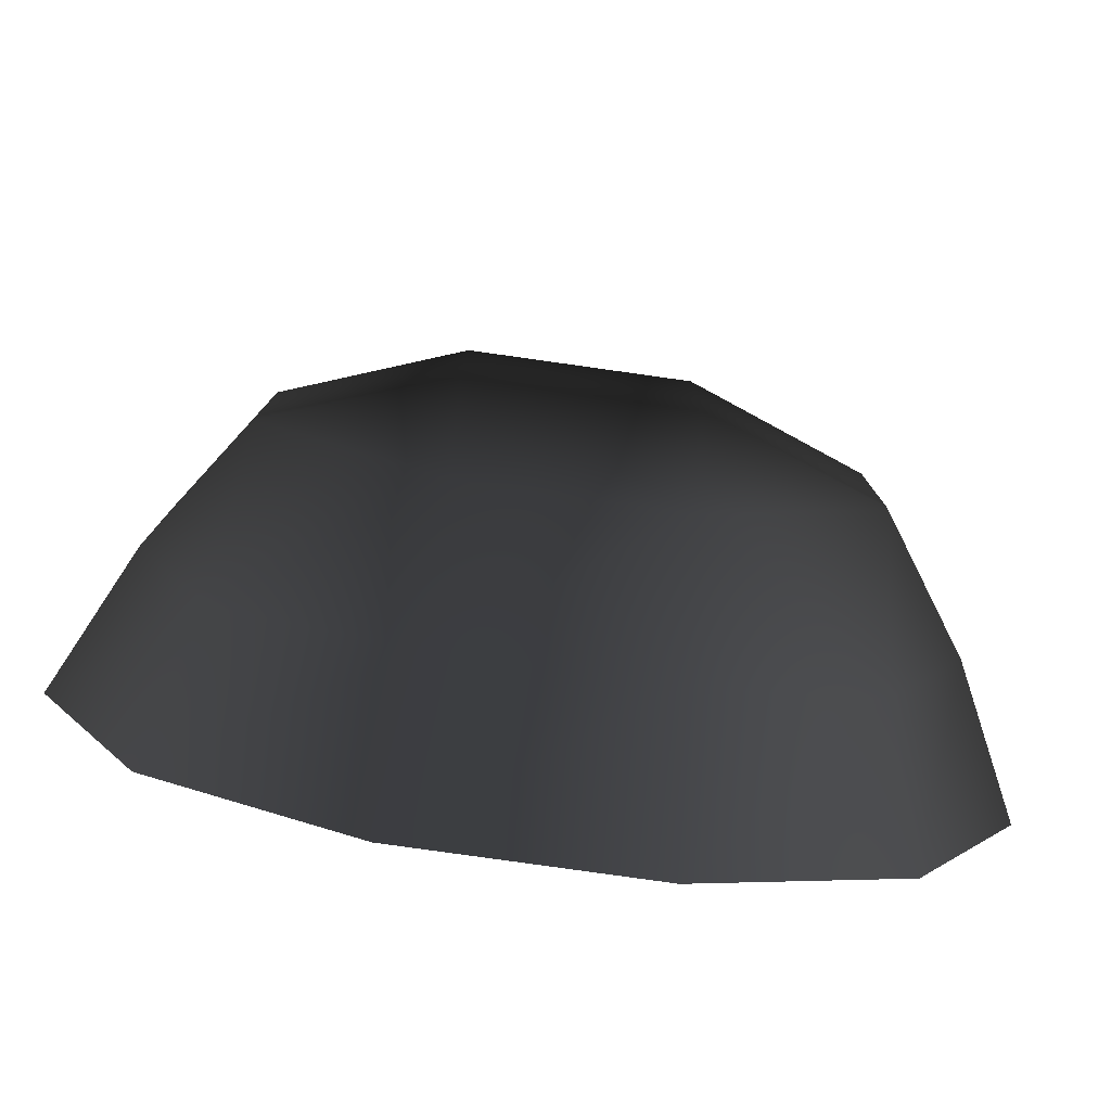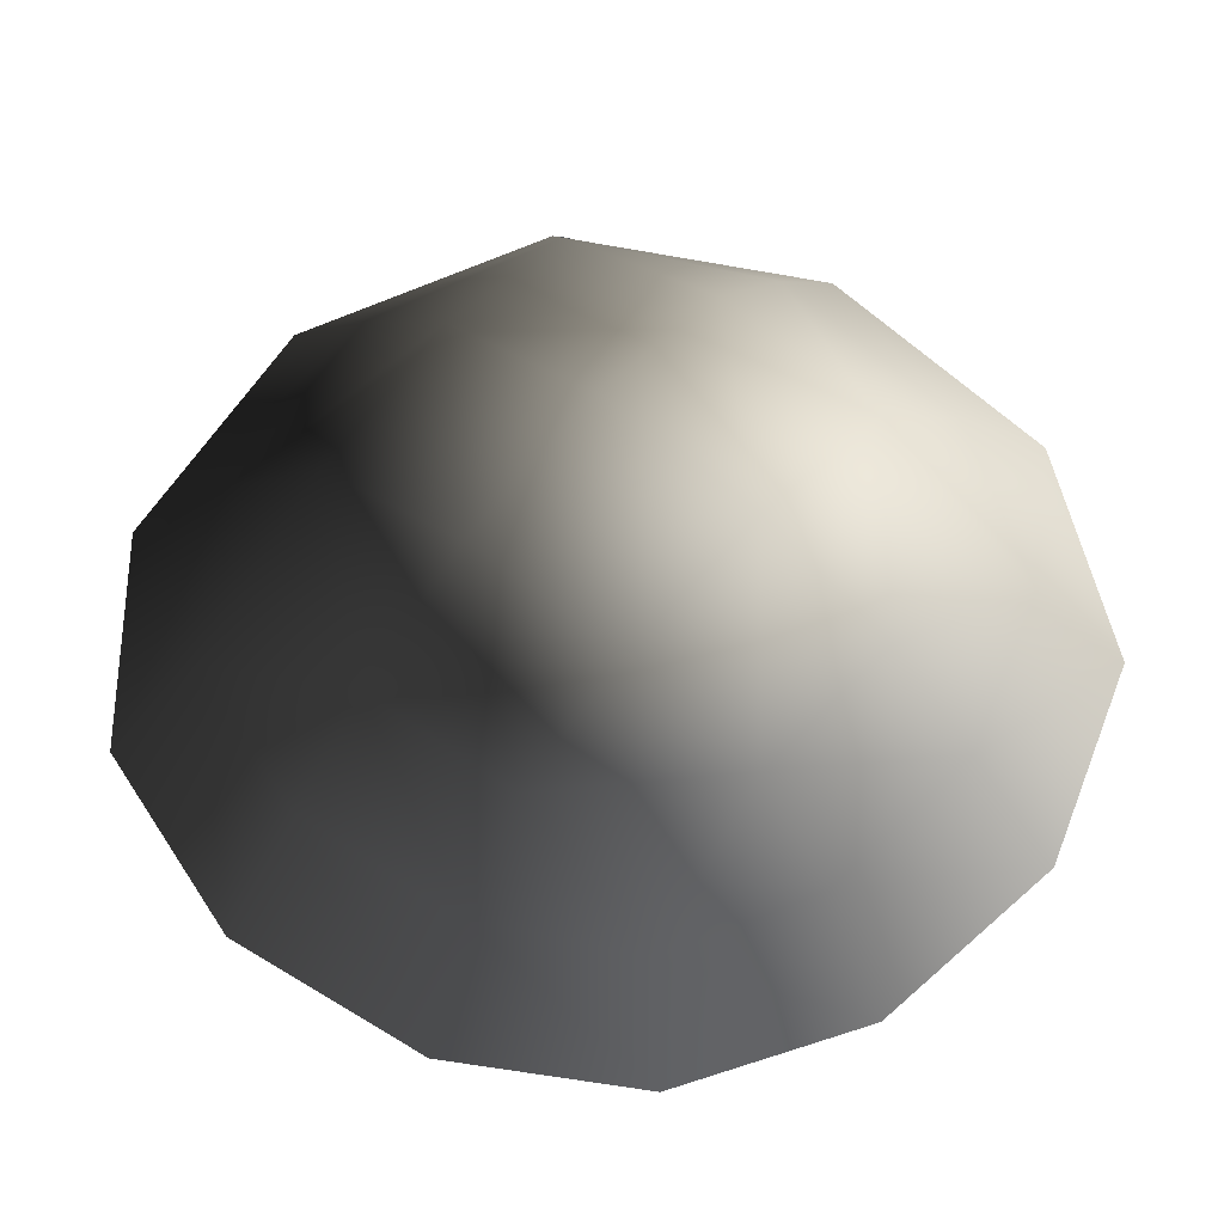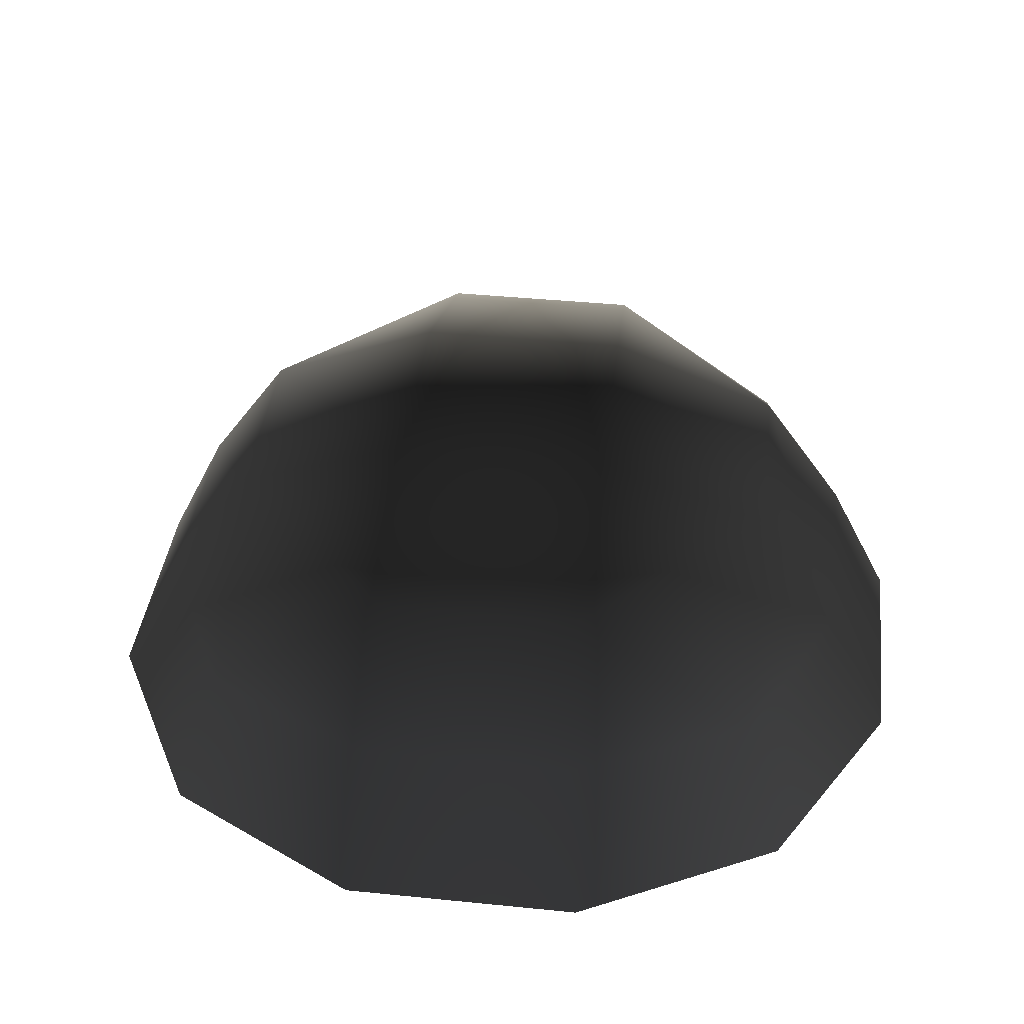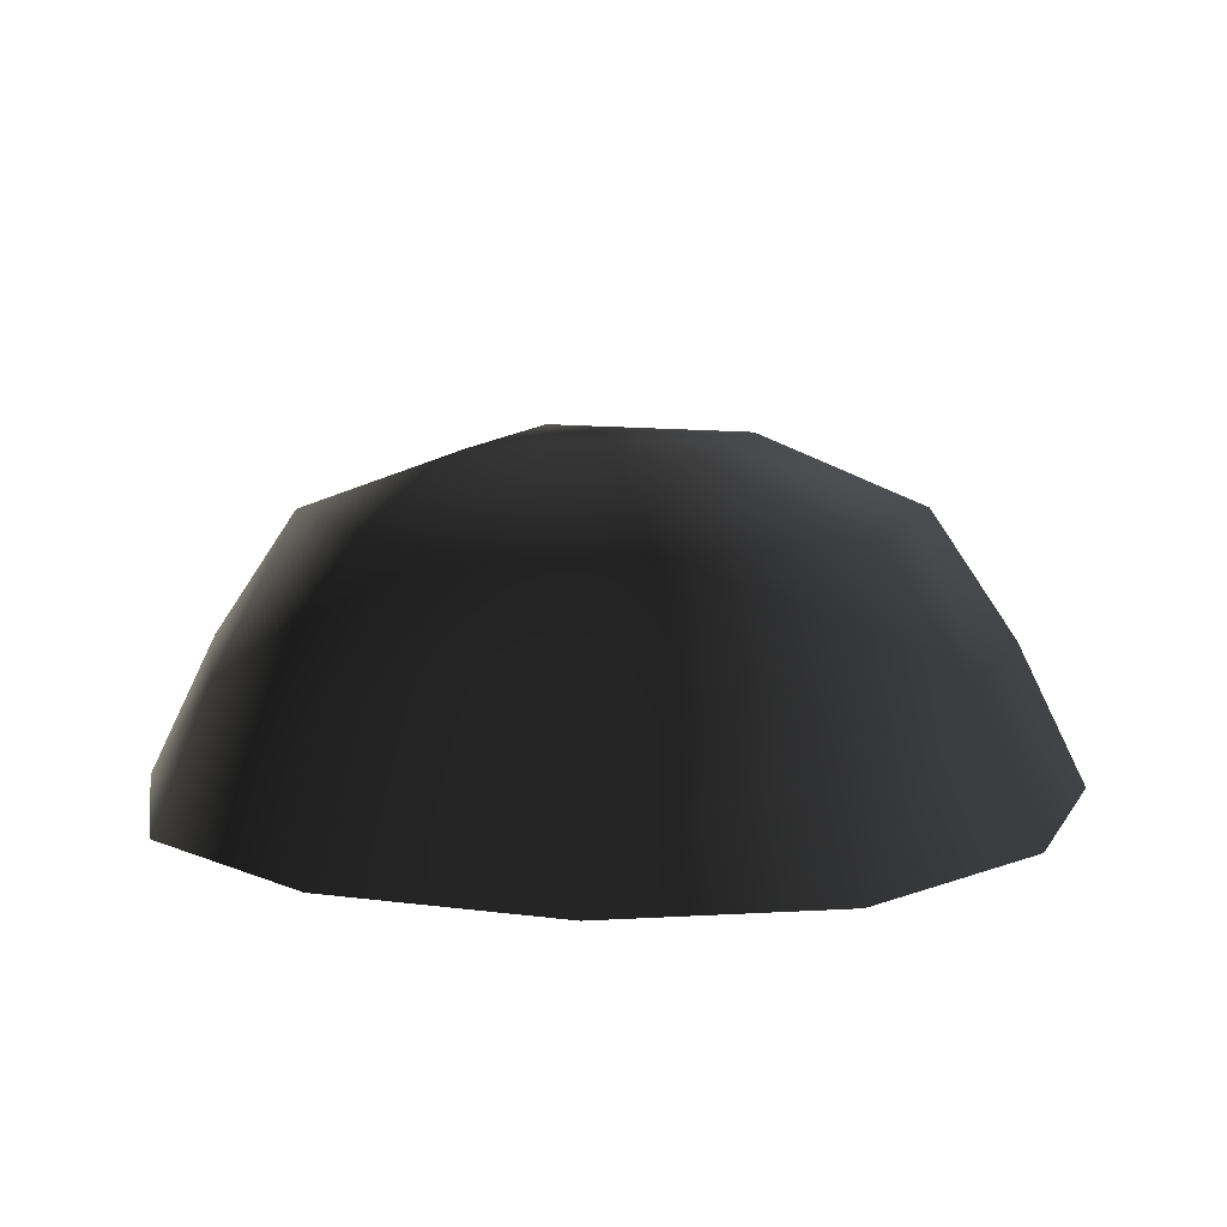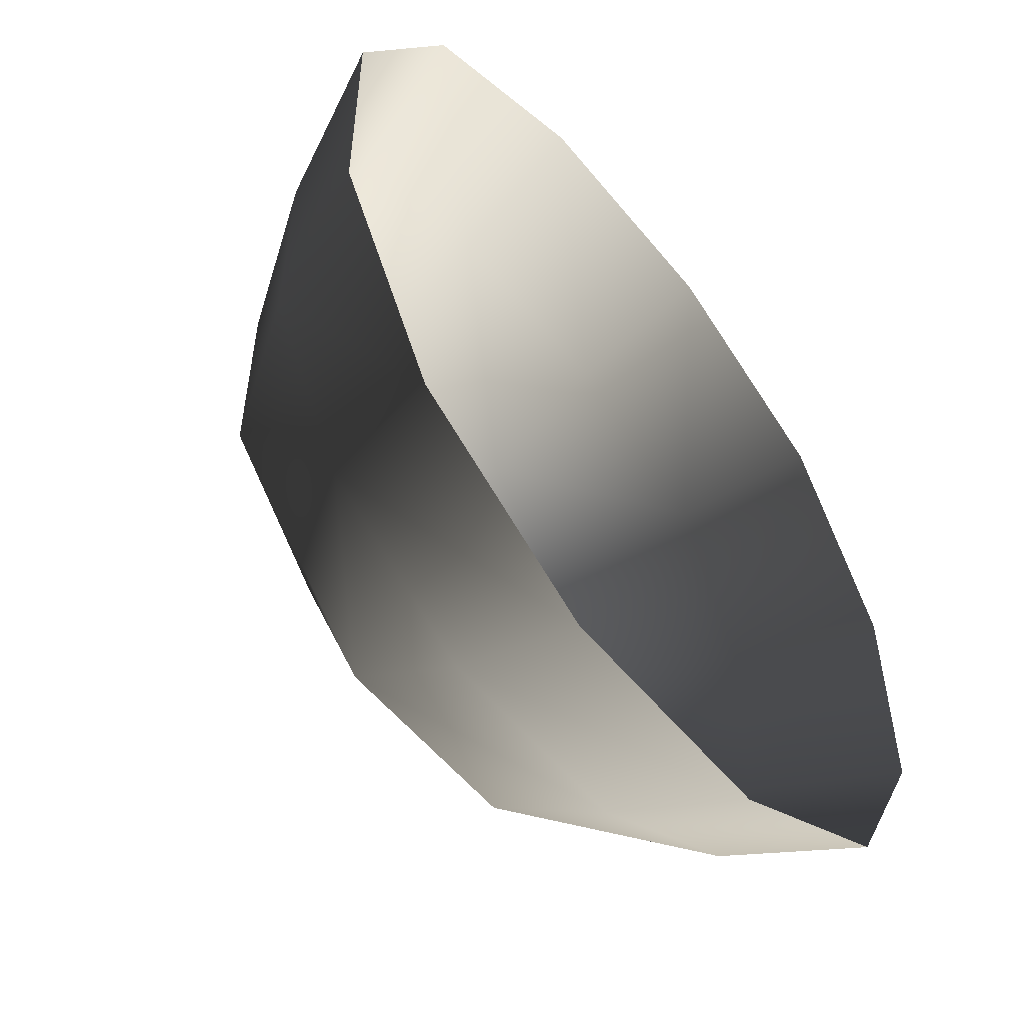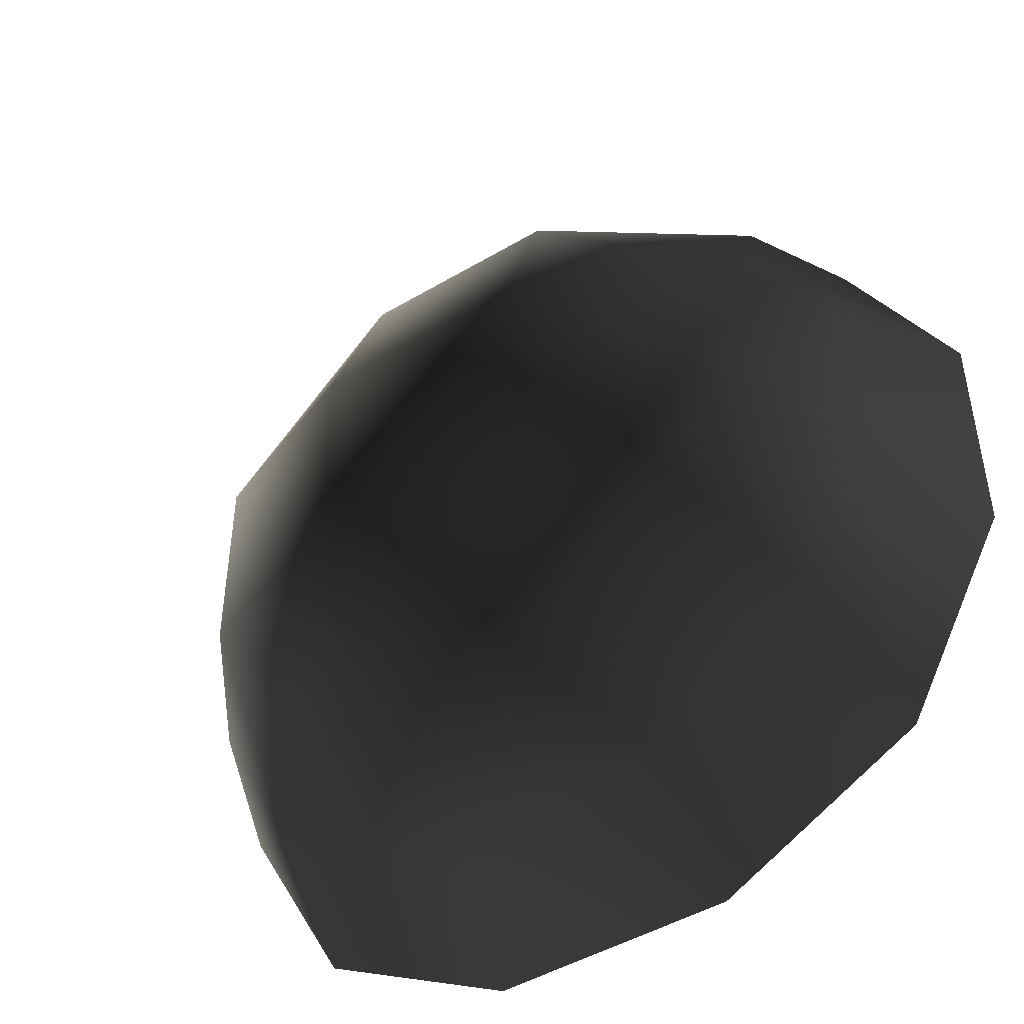
<metadata>
{"format":"obj","ext":"obj","renderer":"f3d","projection":"perspective","resolution":1024,"background":"white","views":[{"elev":-79.6,"azim":-8.0,"up":"+Y"},{"elev":-58.7,"azim":51.0,"up":"+Z"},{"elev":40.1,"azim":7.1,"up":"+Z"},{"elev":10.5,"azim":-71.2,"up":"+Z"},{"elev":-54.6,"azim":128.2,"up":"+Y"},{"elev":-46.9,"azim":33.9,"up":"+Y"}]}
</metadata>
<code>
v -5.014 1.795 2.028
v -5.025 5.025 -0.3002
v -1.795 5.014 2.028
v -1.9 6.545 -0.1941
v 1.9 6.545 -0.1941
v 1.795 5.014 2.028
v 1.902 1.902 3.178
v -1.902 1.902 3.178
v 1.902 -1.902 3.178
v -1.902 -1.902 3.178
v 1.795 -5.014 2.028
v -1.795 -5.014 2.028
v 5.014 -1.795 2.028
v 5.025 -5.025 -0.3002
v 5.014 1.795 2.028
v 5.025 5.025 -0.3002
v -5.014 -1.795 2.028
v -6.545 1.9 -0.1941
v -6.545 -1.9 -0.1941
v -7.74 2.142 -2.693
v -7.74 -2.142 -2.693
v -5.025 -5.025 -0.3002
v -5.771 -5.771 -2.722
v 6.545 -1.9 -0.1941
v 6.545 1.9 -0.1941
v 7.74 -2.142 -2.693
v 7.74 2.142 -2.693
v 5.771 5.771 -2.722
v -1.9 -6.545 -0.1941
v 1.9 -6.545 -0.1941
v -2.142 -7.74 -2.693
v 2.142 -7.74 -2.693
v 5.771 -5.771 -2.722
v 2.142 7.74 -2.693
v -2.142 7.74 -2.693
v -5.771 5.771 -2.722
g Rock_single_t1(Clone)_37782_403
f 1 3 2
f 4 2 3
f 3 5 4
f 3 6 5
f 7 6 3
f 7 3 8
f 8 3 1
f 9 7 8
f 9 8 10
f 10 8 1
f 11 9 10
f 11 10 12
f 13 7 9
f 9 11 13
f 13 11 14
f 13 15 7
f 7 15 6
f 6 15 16
f 5 6 16
f 10 17 12
f 10 1 17
f 17 1 18
f 17 18 19
f 19 18 20
f 19 20 21
f 22 12 17
f 22 19 21
f 19 22 17
f 22 21 23
f 15 13 24
f 24 13 14
f 15 24 25
f 25 16 15
f 25 24 26
f 25 26 27
f 16 25 27
f 16 27 28
f 29 22 23
f 29 12 22
f 11 12 29
f 11 29 30
f 30 29 31
f 29 23 31
f 30 31 32
f 30 14 11
f 14 30 32
f 14 32 33
f 24 33 26
f 24 14 33
f 5 28 34
f 4 5 34
f 4 34 35
f 2 4 35
f 2 35 36
f 5 16 28
f 18 2 36
f 18 36 20
f 18 1 2

</code>
